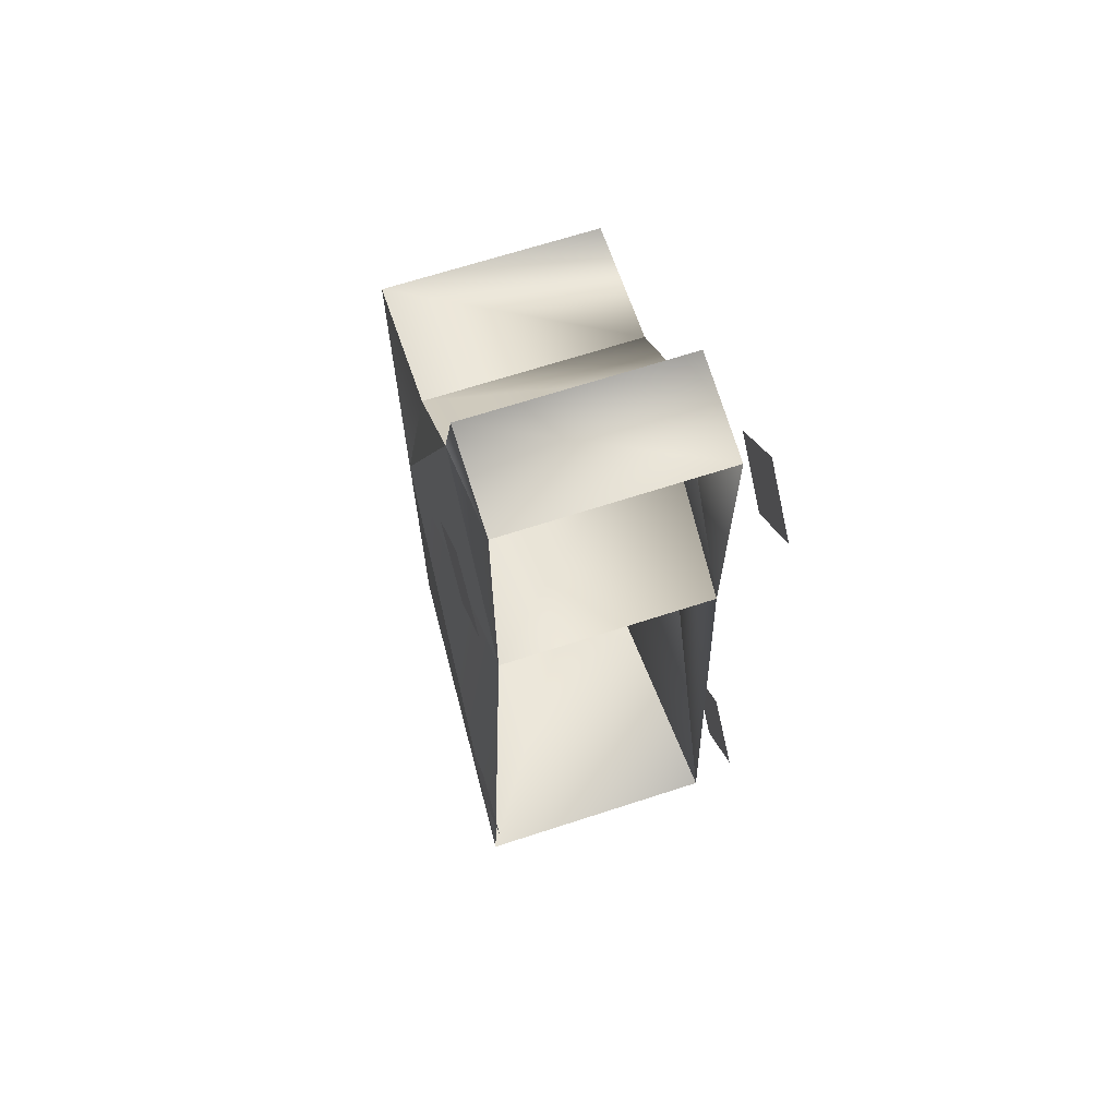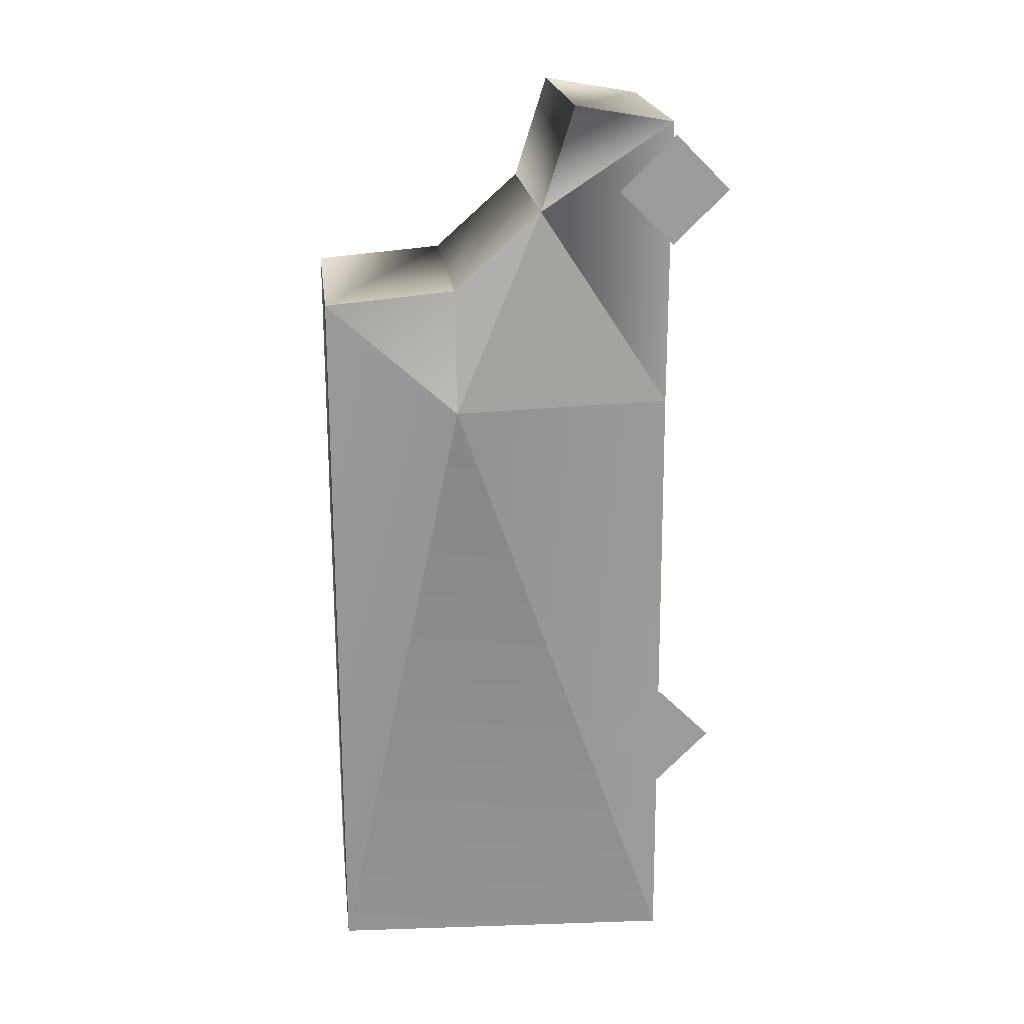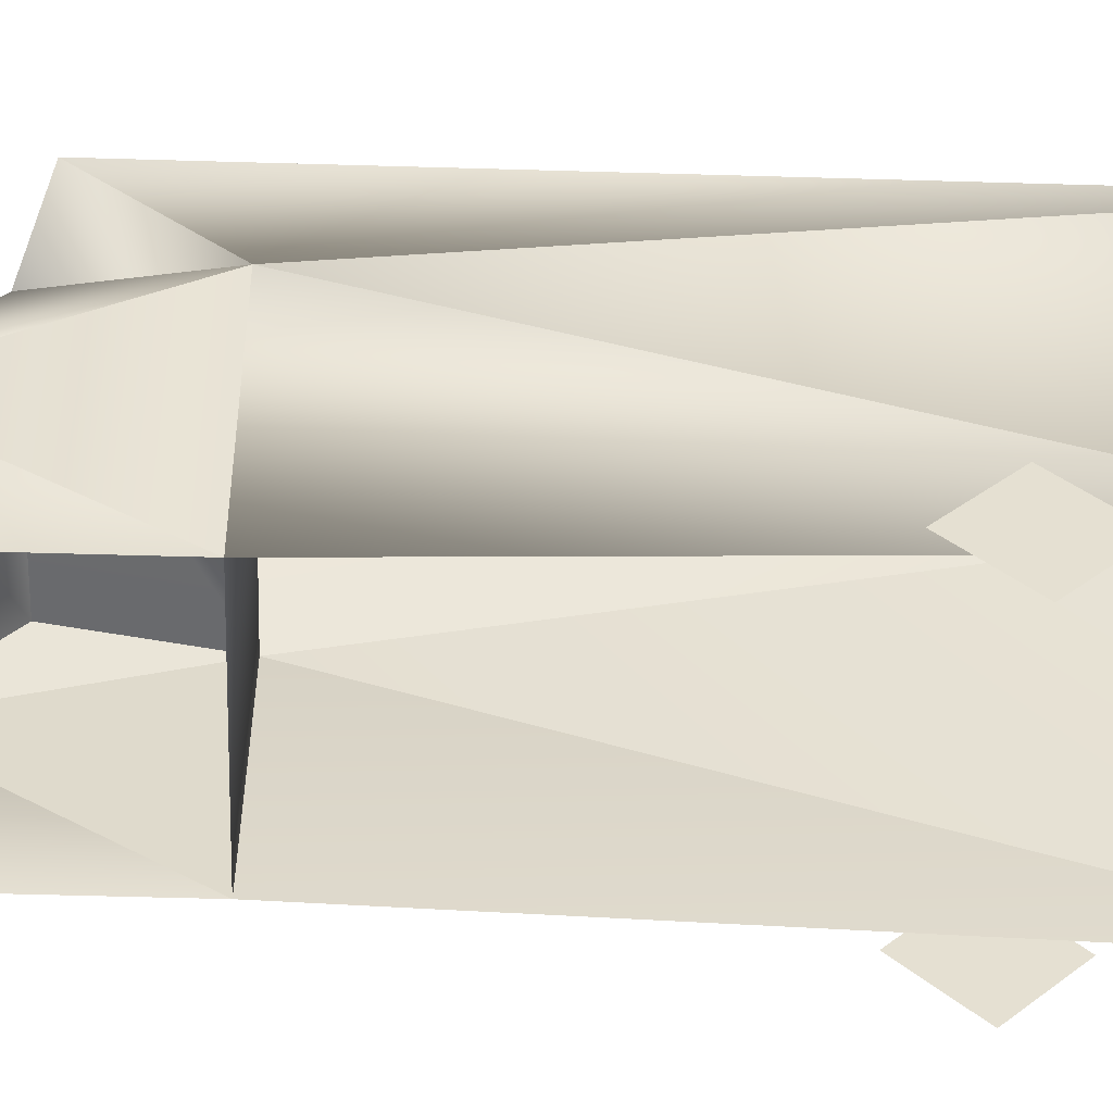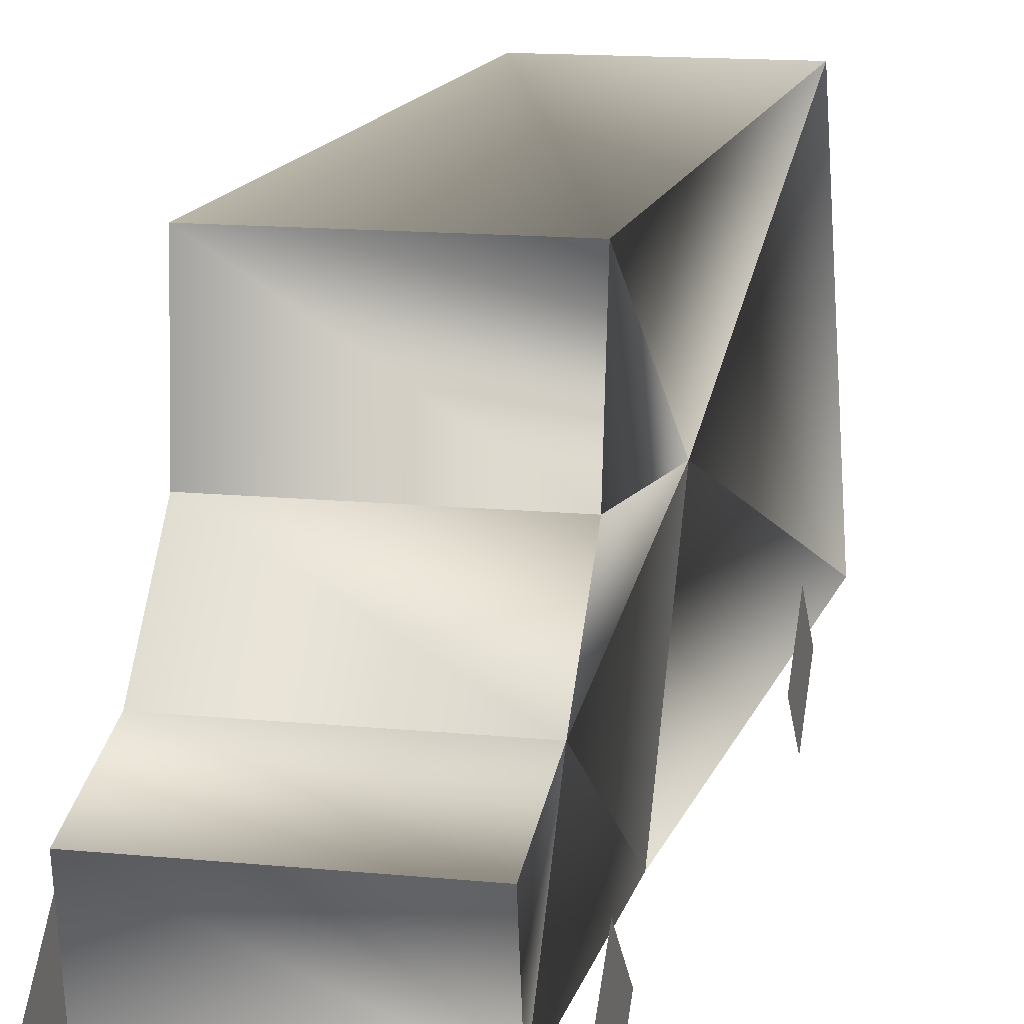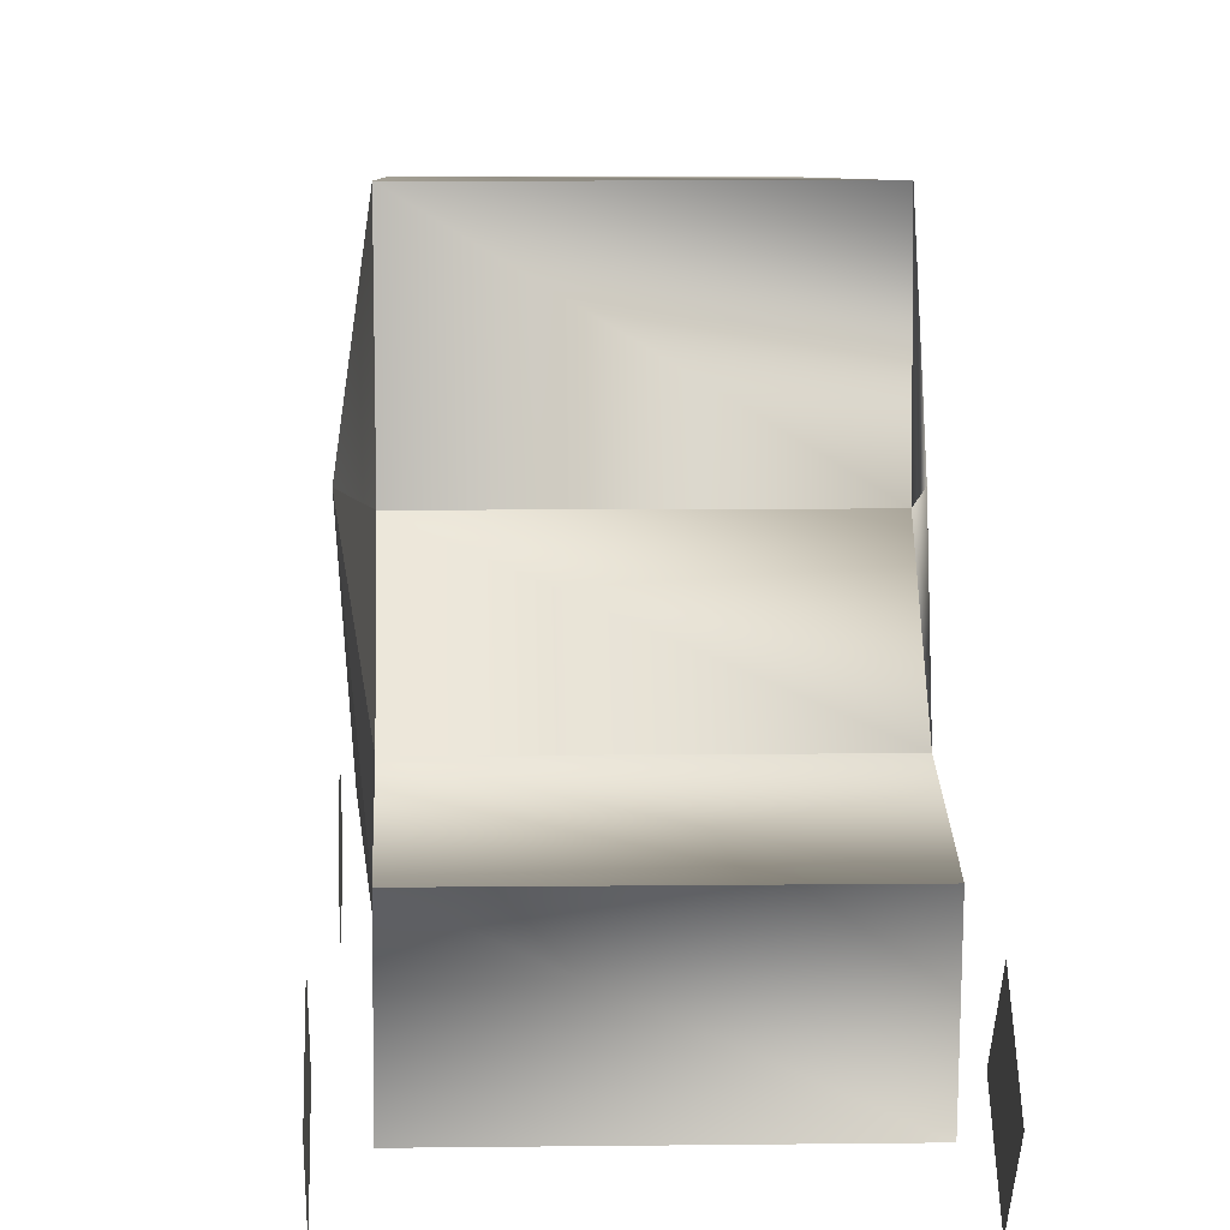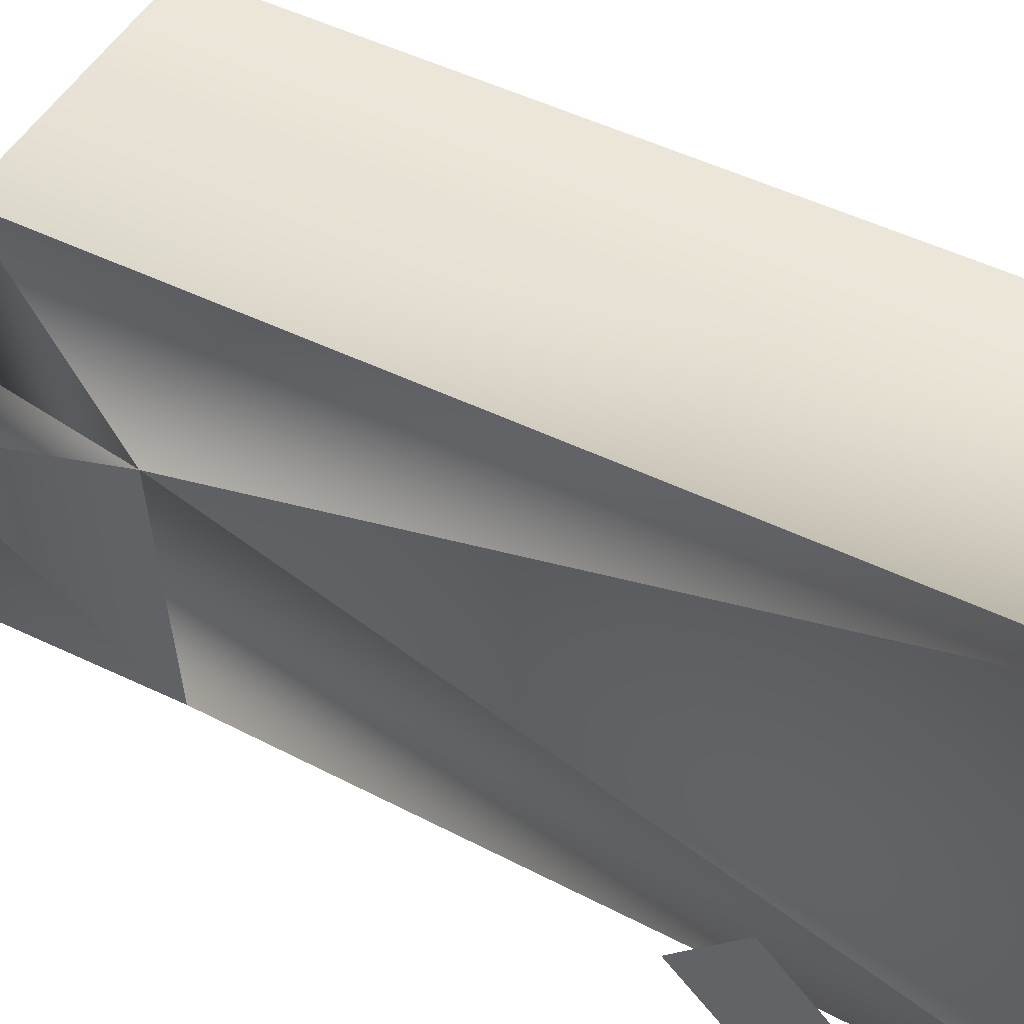
<metadata>
{"format":"obj","ext":"obj","renderer":"f3d","projection":"perspective","resolution":1024,"background":"white","views":[{"elev":66.9,"azim":-18.1,"up":"+Z"},{"elev":20.8,"azim":-96.8,"up":"+Z"},{"elev":-53.0,"azim":88.2,"up":"+Y"},{"elev":13.7,"azim":12.7,"up":"+Y"},{"elev":5.9,"azim":-2.4,"up":"+Y"},{"elev":47.6,"azim":118.9,"up":"+Y"}]}
</metadata>
<code>
o BoxTruck_Cube.007
v -0.9348 2.01 1.166
v -0.7854 0.3886 1.166
v -0.7854 1.363 2.65
v 0.7854 1.118 3.418
v 0.7854 1.363 2.65
v -0.7854 1.118 3.418
v -0.7854 0.3886 3.291
v 0.7854 0.3886 3.291
v -0.7854 2.01 2.073
v 0.7854 2.01 2.073
v 0.9348 2.01 1.166
v -0.9781 0.4037 3.226
v -0.9781 0.8068 2.823
v -0.9781 0.4037 2.42
v -0.9781 0.000592 2.823
v -0.9781 0.4037 -1.231
v -0.9781 0.8068 -1.634
v -0.9781 0.4037 -2.037
v -0.9781 0.000592 -1.634
v 0.7854 0.3886 1.166
v -0.9478 0.3886 -3.418
v 0.9478 0.3886 -3.418
v 0.7937 2.969 1.993
v 0.7937 2.969 -3.418
v -0.7937 2.969 -3.418
v -0.7937 2.969 1.993
v 0.9781 0.4037 3.226
v 0.9781 0.8068 2.823
v 0.9781 0.4037 2.42
v 0.9781 0.000592 2.823
v 0.9781 0.4037 -1.231
v 0.9781 0.8068 -1.634
v 0.9781 0.4037 -2.037
v 0.9781 0.000592 -1.634
f 1 2 3
f 4 5 3 6
f 1 9 10 11
f 5 10 9 3
f 6 7 8 4
f 6 3 7
f 3 9 1
f 13 15 12
f 15 13 14
f 17 19 16
f 19 17 18
f 3 2 7
f 2 20 11 1
f 1 21 2
f 23 24 25 26
f 1 9 26
f 1 26 25
f 1 25 21
f 21 25 24 22
f 10 23 26 9
f 11 5 20
f 4 8 5
f 5 11 10
f 28 27 30
f 30 29 28
f 32 31 34
f 34 33 32
f 5 8 20
f 11 20 22
f 11 23 10
f 11 24 23
f 11 22 24

</code>
